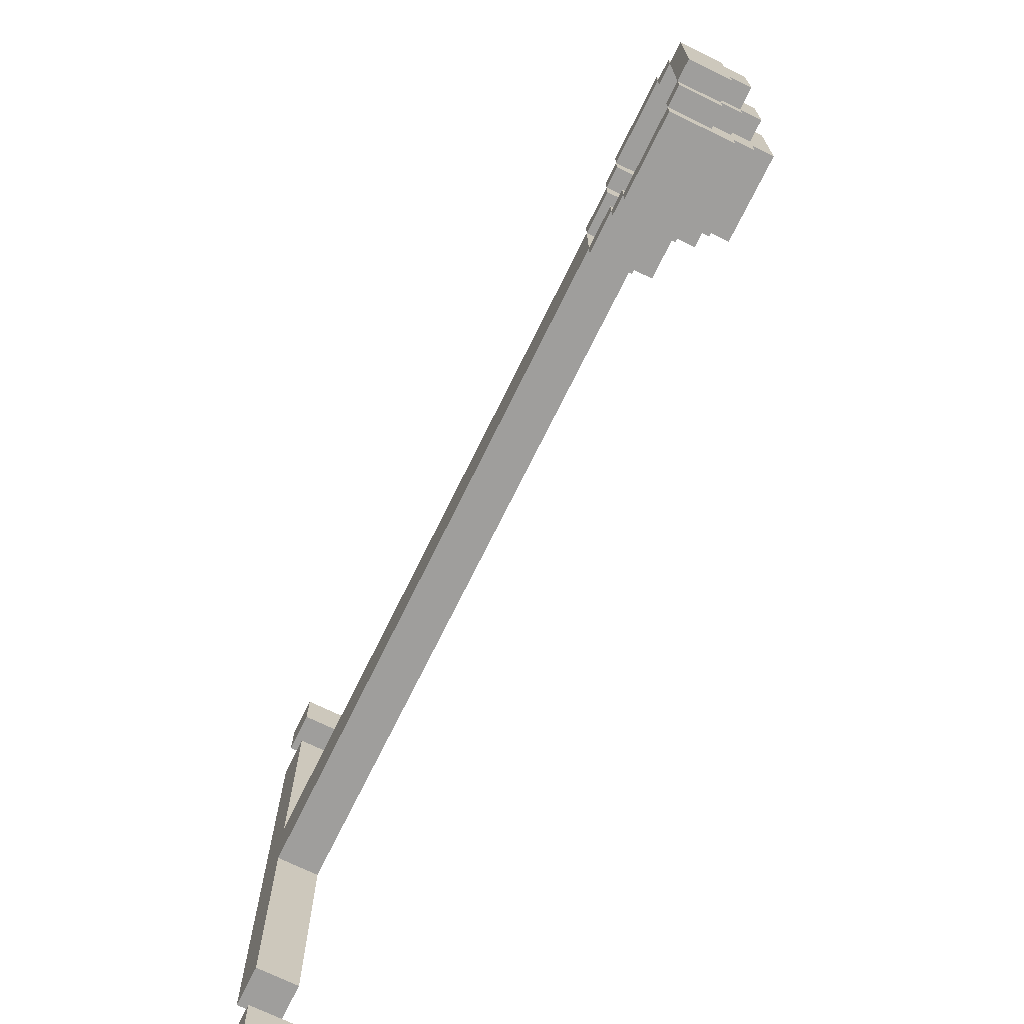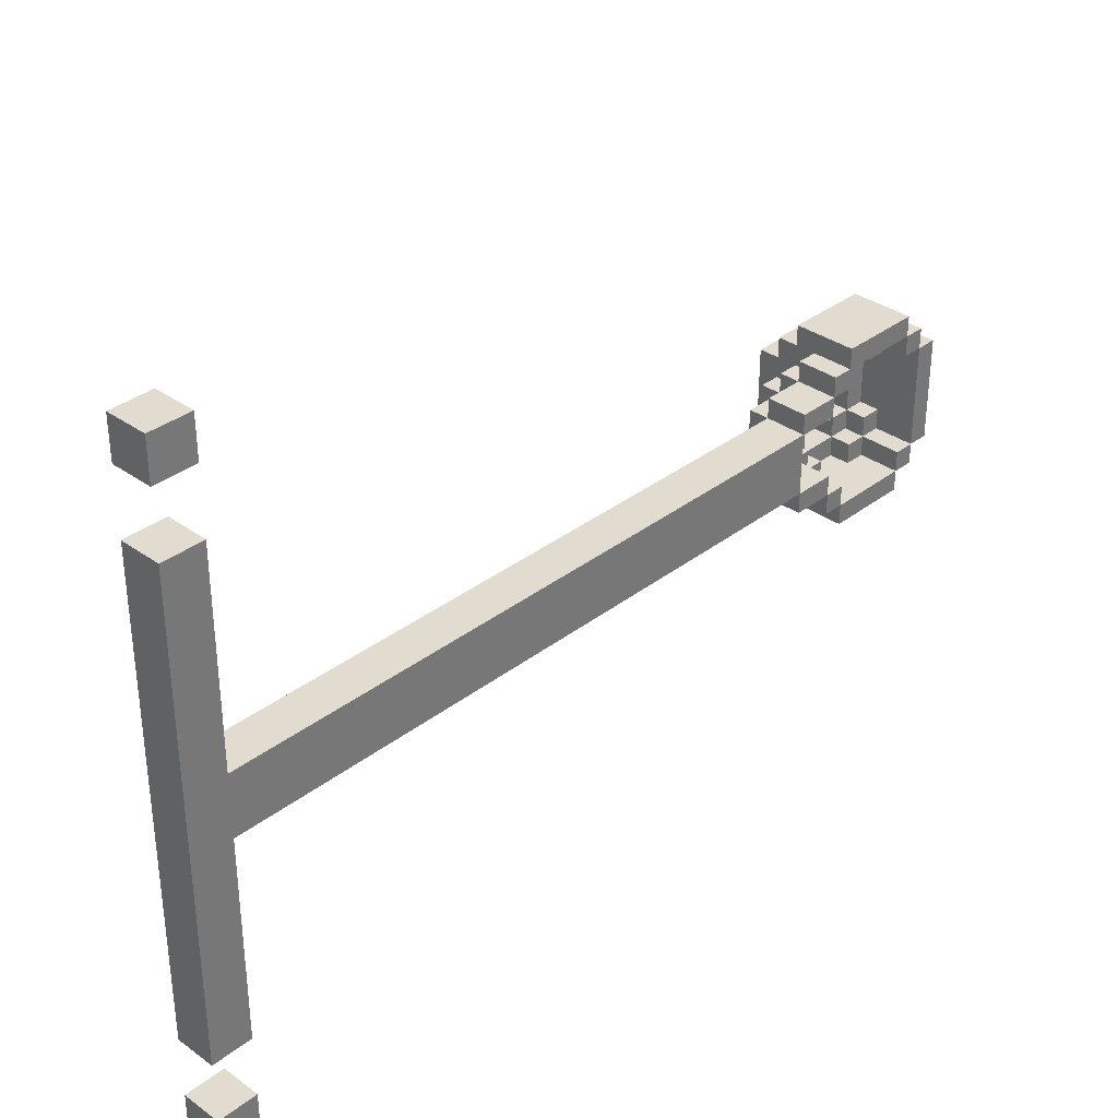
<metadata>
{"format":"obj","ext":"obj","renderer":"f3d","projection":"perspective","resolution":1024,"background":"white","views":[{"elev":-71.0,"azim":153.9,"up":"+Z"},{"elev":34.2,"azim":44.0,"up":"+Z"}]}
</metadata>
<code>
o
v 0.8 4.1 0.3
v 0.8 4.1 -0.2
v 0.8 4.5 0.3
v 0.8 4.5 -0.2
v 0.9 4 0.2
v 0.9 4 -0.1
v 0.9 4.1 0.4
v 0.9 4.1 0.3
v 0.9 4.1 0.2
v 0.9 4.1 -0.1
v 0.9 4.1 -0.2
v 0.9 4.1 -0.3
v 0.9 4.5 0.4
v 0.9 4.5 0.3
v 0.9 4.5 0.2
v 0.9 4.5 -0.1
v 0.9 4.5 -0.2
v 0.9 4.5 -0.3
v 0.9 4.6 0.2
v 0.9 4.6 -0.1
v 1 3.8 0.2
v 1 3.8 -0.1
v 1 4 0.3
v 1 4 0.2
v 1 4 -0.1
v 1 4 -0.2
v 1 4.1 0.5
v 1 4.1 0.4
v 1 4.1 0.3
v 1 4.1 0.2
v 1 4.1 -0.1
v 1 4.1 -0.2
v 1 4.1 -0.3
v 1 4.1 -0.4
v 1 4.5 0.5
v 1 4.5 0.4
v 1 4.5 0.3
v 1 4.5 0.2
v 1 4.5 -0.1
v 1 4.5 -0.2
v 1 4.5 -0.3
v 1 4.5 -0.4
v 1 4.6 0.3
v 1 4.6 0.2
v 1 4.6 -0.1
v 1 4.6 -0.2
v 1 4.7 0.2
v 1 4.7 -0.1
v 1.1 0.4 1.7
v 1.1 0.4 1.5
v 1.1 0.4 1.2
v 1.1 0.4 -1.1
v 1.1 0.4 -1.4
v 1.1 0.4 -1.6
v 1.1 0.6 1.7
v 1.1 0.6 1.5
v 1.1 0.6 1.2
v 1.1 0.6 0.2
v 1.1 0.6 -0.1
v 1.1 0.6 -1.1
v 1.1 0.6 -1.4
v 1.1 0.6 -1.6
v 1.1 3.8 0.3
v 1.1 3.8 0.2
v 1.1 3.8 -0.1
v 1.1 3.8 -0.2
v 1.1 4 0.4
v 1.1 4 0.3
v 1.1 4 0.2
v 1.1 4 -0.1
v 1.1 4 -0.2
v 1.1 4 -0.3
v 1.1 4.1 0.4
v 1.1 4.1 0.3
v 1.1 4.1 -0.2
v 1.1 4.1 -0.3
v 1.1 4.5 0.4
v 1.1 4.5 0.3
v 1.1 4.5 -0.2
v 1.1 4.5 -0.3
v 1.1 4.6 0.4
v 1.1 4.6 0.3
v 1.1 4.6 0.2
v 1.1 4.6 -0.1
v 1.1 4.6 -0.2
v 1.1 4.6 -0.3
v 1.1 4.7 0.3
v 1.1 4.7 0.2
v 1.1 4.7 -0.1
v 1.1 4.7 -0.2
v 0.9 4.1 0.2
v 0.9 4.1 -0.1
v 0.9 4.2 0.3
v 0.9 4.2 0.2
v 0.9 4.2 -0.1
v 0.9 4.2 -0.2
v 0.9 4.4 0.3
v 0.9 4.4 0.2
v 0.9 4.4 -0.1
v 0.9 4.4 -0.2
v 0.9 4.5 0.2
v 0.9 4.5 -0.1
v 1 4 0.2
v 1 4 -0.1
v 1 4.1 0.3
v 1 4.1 0.2
v 1 4.1 -0.1
v 1 4.1 -0.2
v 1 4.2 0.4
v 1 4.2 0.3
v 1 4.2 0.2
v 1 4.2 -0.1
v 1 4.2 -0.2
v 1 4.2 -0.3
v 1 4.4 0.4
v 1 4.4 0.3
v 1 4.4 0.2
v 1 4.4 -0.1
v 1 4.4 -0.2
v 1 4.4 -0.3
v 1 4.5 0.3
v 1 4.5 0.2
v 1 4.5 -0.1
v 1 4.5 -0.2
v 1 4.6 0.2
v 1 4.6 -0.1
v 1.1 3.8 0.2
v 1.1 3.8 -0.1
v 1.1 4 0.3
v 1.1 4 0.2
v 1.1 4 -0.1
v 1.1 4 -0.2
v 1.1 4.1 0.4
v 1.1 4.1 0.3
v 1.1 4.1 0.2
v 1.1 4.1 -0.1
v 1.1 4.1 -0.2
v 1.1 4.1 -0.3
v 1.1 4.2 0.4
v 1.1 4.2 0.3
v 1.1 4.2 -0.2
v 1.1 4.2 -0.3
v 1.1 4.4 0.4
v 1.1 4.4 0.3
v 1.1 4.4 -0.2
v 1.1 4.4 -0.3
v 1.1 4.5 0.4
v 1.1 4.5 0.3
v 1.1 4.5 0.2
v 1.1 4.5 -0.1
v 1.1 4.5 -0.2
v 1.1 4.5 -0.3
v 1.1 4.6 0.3
v 1.1 4.6 0.2
v 1.1 4.6 -0.1
v 1.1 4.6 -0.2
v 1.3 0.4 1.7
v 1.3 0.4 1.5
v 1.3 0.4 1.2
v 1.3 0.4 -1.1
v 1.3 0.4 -1.4
v 1.3 0.4 -1.6
v 1.3 0.6 1.7
v 1.3 0.6 1.5
v 1.3 0.6 1.2
v 1.3 0.6 0.2
v 1.3 0.6 -0.1
v 1.3 0.6 -1.1
v 1.3 0.6 -1.4
v 1.3 0.6 -1.6
v 1.3 3.8 0.3
v 1.3 3.8 0.2
v 1.3 3.8 -0.1
v 1.3 3.8 -0.2
v 1.3 4 0.4
v 1.3 4 0.3
v 1.3 4 0.2
v 1.3 4 -0.1
v 1.3 4 -0.2
v 1.3 4 -0.3
v 1.3 4.1 0.5
v 1.3 4.1 0.4
v 1.3 4.1 0.3
v 1.3 4.1 -0.2
v 1.3 4.1 -0.3
v 1.3 4.1 -0.4
v 1.3 4.5 0.5
v 1.3 4.5 0.4
v 1.3 4.5 0.3
v 1.3 4.5 -0.2
v 1.3 4.5 -0.3
v 1.3 4.5 -0.4
v 1.3 4.6 0.4
v 1.3 4.6 0.3
v 1.3 4.6 -0.2
v 1.3 4.6 -0.3
v 1.3 4.7 0.3
v 1.3 4.7 -0.2
v 1.1 0.4 1.7
v 1.1 0.6 1.7
v 1.3 0.4 1.7
v 1.3 0.6 1.7
v 1.1 0.4 1.2
v 1.1 0.6 1.2
v 1.3 0.4 1.2
v 1.3 0.6 1.2
v 1 4.1 0.5
v 1 4.5 0.5
v 1.3 4.1 0.5
v 1.3 4.5 0.5
v 0.9 4.1 0.4
v 0.9 4.5 0.4
v 1 4.1 0.4
v 1 4.5 0.4
v 1.1 4 0.4
v 1.1 4.1 0.4
v 1.1 4.5 0.4
v 1.1 4.6 0.4
v 1.3 4 0.4
v 1.3 4.1 0.4
v 1.3 4.5 0.4
v 1.3 4.6 0.4
v 0.8 4.1 0.3
v 0.8 4.5 0.3
v 0.9 4.1 0.3
v 0.9 4.5 0.3
v 1 4 0.3
v 1 4.1 0.3
v 1 4.5 0.3
v 1 4.6 0.3
v 1.1 3.8 0.3
v 1.1 4 0.3
v 1.1 4.1 0.3
v 1.1 4.5 0.3
v 1.1 4.6 0.3
v 1.1 4.7 0.3
v 1.3 3.8 0.3
v 1.3 4 0.3
v 1.3 4.6 0.3
v 1.3 4.7 0.3
v 0.9 4 0.2
v 0.9 4.1 0.2
v 0.9 4.5 0.2
v 0.9 4.6 0.2
v 1 3.8 0.2
v 1 4 0.2
v 1 4.1 0.2
v 1 4.5 0.2
v 1 4.6 0.2
v 1 4.7 0.2
v 1.1 0.6 0.2
v 1.1 3.8 0.2
v 1.1 4 0.2
v 1.1 4.6 0.2
v 1.1 4.7 0.2
v 1.3 0.6 0.2
v 1.3 3.8 0.2
v 0.9 4.1 -0.1
v 0.9 4.2 -0.1
v 0.9 4.4 -0.1
v 0.9 4.5 -0.1
v 1 4 -0.1
v 1 4.1 -0.1
v 1 4.2 -0.1
v 1 4.4 -0.1
v 1 4.5 -0.1
v 1 4.6 -0.1
v 1.1 3.8 -0.1
v 1.1 4 -0.1
v 1.1 4.1 -0.1
v 1.1 4.5 -0.1
v 1.1 4.6 -0.1
v 1.3 3.8 -0.1
v 1.3 4 -0.1
v 0.9 4.2 -0.2
v 0.9 4.4 -0.2
v 1 4.1 -0.2
v 1 4.2 -0.2
v 1 4.4 -0.2
v 1 4.5 -0.2
v 1.1 4 -0.2
v 1.1 4.1 -0.2
v 1.1 4.2 -0.2
v 1.1 4.4 -0.2
v 1.1 4.5 -0.2
v 1.1 4.6 -0.2
v 1.3 4 -0.2
v 1.3 4.1 -0.2
v 1.3 4.5 -0.2
v 1.3 4.6 -0.2
v 1 4.2 -0.3
v 1 4.4 -0.3
v 1.1 4.1 -0.3
v 1.1 4.2 -0.3
v 1.1 4.4 -0.3
v 1.1 4.5 -0.3
v 1.3 4.1 -0.3
v 1.3 4.5 -0.3
v 1.1 0.4 -1.4
v 1.1 0.6 -1.4
v 1.3 0.4 -1.4
v 1.3 0.6 -1.4
v 1.1 0.4 1.5
v 1.1 0.6 1.5
v 1.3 0.4 1.5
v 1.3 0.6 1.5
v 1 4.2 0.4
v 1 4.4 0.4
v 1.1 4.1 0.4
v 1.1 4.2 0.4
v 1.1 4.4 0.4
v 1.1 4.5 0.4
v 1.3 4.1 0.4
v 1.3 4.5 0.4
v 0.9 4.2 0.3
v 0.9 4.4 0.3
v 1 4.1 0.3
v 1 4.2 0.3
v 1 4.4 0.3
v 1 4.5 0.3
v 1.1 4 0.3
v 1.1 4.1 0.3
v 1.1 4.2 0.3
v 1.1 4.4 0.3
v 1.1 4.5 0.3
v 1.1 4.6 0.3
v 1.3 4 0.3
v 1.3 4.1 0.3
v 1.3 4.5 0.3
v 1.3 4.6 0.3
v 0.9 4.1 0.2
v 0.9 4.2 0.2
v 0.9 4.4 0.2
v 0.9 4.5 0.2
v 1 4 0.2
v 1 4.1 0.2
v 1 4.2 0.2
v 1 4.4 0.2
v 1 4.5 0.2
v 1 4.6 0.2
v 1.1 3.8 0.2
v 1.1 4 0.2
v 1.1 4.1 0.2
v 1.1 4.5 0.2
v 1.1 4.6 0.2
v 1.3 3.8 0.2
v 1.3 4 0.2
v 0.9 4 -0.1
v 0.9 4.1 -0.1
v 0.9 4.5 -0.1
v 0.9 4.6 -0.1
v 1 3.8 -0.1
v 1 4 -0.1
v 1 4.1 -0.1
v 1 4.5 -0.1
v 1 4.6 -0.1
v 1 4.7 -0.1
v 1.1 0.6 -0.1
v 1.1 3.8 -0.1
v 1.1 4 -0.1
v 1.1 4.6 -0.1
v 1.1 4.7 -0.1
v 1.3 0.6 -0.1
v 1.3 3.8 -0.1
v 0.8 4.1 -0.2
v 0.8 4.5 -0.2
v 0.9 4.1 -0.2
v 0.9 4.5 -0.2
v 1 4 -0.2
v 1 4.1 -0.2
v 1 4.5 -0.2
v 1 4.6 -0.2
v 1.1 3.8 -0.2
v 1.1 4 -0.2
v 1.1 4.1 -0.2
v 1.1 4.5 -0.2
v 1.1 4.6 -0.2
v 1.1 4.7 -0.2
v 1.3 3.8 -0.2
v 1.3 4 -0.2
v 1.3 4.6 -0.2
v 1.3 4.7 -0.2
v 0.9 4.1 -0.3
v 0.9 4.5 -0.3
v 1 4.1 -0.3
v 1 4.5 -0.3
v 1.1 4 -0.3
v 1.1 4.1 -0.3
v 1.1 4.5 -0.3
v 1.1 4.6 -0.3
v 1.3 4 -0.3
v 1.3 4.1 -0.3
v 1.3 4.5 -0.3
v 1.3 4.6 -0.3
v 1 4.1 -0.4
v 1 4.5 -0.4
v 1.3 4.1 -0.4
v 1.3 4.5 -0.4
v 1.1 0.4 -1.1
v 1.1 0.6 -1.1
v 1.3 0.4 -1.1
v 1.3 0.6 -1.1
v 1.1 0.4 -1.6
v 1.1 0.6 -1.6
v 1.3 0.4 -1.6
v 1.3 0.6 -1.6
v 1.1 0.4 1.7
v 1.3 0.4 1.7
v 1.1 0.4 1.5
v 1.3 0.4 1.5
v 1.1 0.4 1.2
v 1.3 0.4 1.2
v 1.1 0.4 -1.1
v 1.3 0.4 -1.1
v 1.1 0.4 -1.4
v 1.3 0.4 -1.4
v 1.1 0.4 -1.6
v 1.3 0.4 -1.6
v 1.1 3.8 0.3
v 1.3 3.8 0.3
v 1 3.8 0.2
v 1.1 3.8 0.2
v 1.3 3.8 0.2
v 1 3.8 -0.1
v 1.1 3.8 -0.1
v 1.3 3.8 -0.1
v 1.1 3.8 -0.2
v 1.3 3.8 -0.2
v 1.1 4 0.4
v 1.3 4 0.4
v 1 4 0.3
v 1.1 4 0.3
v 1.3 4 0.3
v 0.9 4 0.2
v 1 4 0.2
v 1.1 4 0.2
v 0.9 4 -0.1
v 1 4 -0.1
v 1.1 4 -0.1
v 1 4 -0.2
v 1.1 4 -0.2
v 1.3 4 -0.2
v 1.1 4 -0.3
v 1.3 4 -0.3
v 1 4.1 0.5
v 1.3 4.1 0.5
v 0.9 4.1 0.4
v 1 4.1 0.4
v 1.1 4.1 0.4
v 1.3 4.1 0.4
v 0.8 4.1 0.3
v 0.9 4.1 0.3
v 1 4.1 0.3
v 1.1 4.1 0.3
v 0.9 4.1 0.2
v 1 4.1 0.2
v 0.9 4.1 -0.1
v 1 4.1 -0.1
v 0.8 4.1 -0.2
v 0.9 4.1 -0.2
v 1 4.1 -0.2
v 1.1 4.1 -0.2
v 0.9 4.1 -0.3
v 1 4.1 -0.3
v 1.1 4.1 -0.3
v 1.3 4.1 -0.3
v 1 4.1 -0.4
v 1.3 4.1 -0.4
v 1 4.4 0.4
v 1.1 4.4 0.4
v 0.9 4.4 0.3
v 1 4.4 0.3
v 1.1 4.4 0.3
v 0.9 4.4 0.2
v 1 4.4 0.2
v 0.9 4.4 -0.1
v 1 4.4 -0.1
v 0.9 4.4 -0.2
v 1 4.4 -0.2
v 1.1 4.4 -0.2
v 1 4.4 -0.3
v 1.1 4.4 -0.3
v 1.1 4.5 0.4
v 1.3 4.5 0.4
v 1 4.5 0.3
v 1.1 4.5 0.3
v 1.3 4.5 0.3
v 0.9 4.5 0.2
v 1 4.5 0.2
v 1.1 4.5 0.2
v 0.9 4.5 -0.1
v 1 4.5 -0.1
v 1.1 4.5 -0.1
v 1 4.5 -0.2
v 1.1 4.5 -0.2
v 1.3 4.5 -0.2
v 1.1 4.5 -0.3
v 1.3 4.5 -0.3
v 1.1 4.6 0.3
v 1.3 4.6 0.3
v 1 4.6 0.2
v 1.1 4.6 0.2
v 1 4.6 -0.1
v 1.1 4.6 -0.1
v 1.1 4.6 -0.2
v 1.3 4.6 -0.2
v 1.1 0.6 1.7
v 1.3 0.6 1.7
v 1.1 0.6 1.5
v 1.3 0.6 1.5
v 1.1 0.6 1.2
v 1.3 0.6 1.2
v 1.1 0.6 0.2
v 1.3 0.6 0.2
v 1.1 0.6 -0.1
v 1.3 0.6 -0.1
v 1.1 0.6 -1.1
v 1.3 0.6 -1.1
v 1.1 0.6 -1.4
v 1.3 0.6 -1.4
v 1.1 0.6 -1.6
v 1.3 0.6 -1.6
v 1.1 3.8 0.2
v 1.3 3.8 0.2
v 1.1 3.8 -0.1
v 1.3 3.8 -0.1
v 1.1 4 0.3
v 1.3 4 0.3
v 1 4 0.2
v 1.1 4 0.2
v 1.3 4 0.2
v 1 4 -0.1
v 1.1 4 -0.1
v 1.3 4 -0.1
v 1.1 4 -0.2
v 1.3 4 -0.2
v 1.1 4.1 0.4
v 1.3 4.1 0.4
v 1 4.1 0.3
v 1.1 4.1 0.3
v 1.3 4.1 0.3
v 0.9 4.1 0.2
v 1 4.1 0.2
v 1.1 4.1 0.2
v 0.9 4.1 -0.1
v 1 4.1 -0.1
v 1.1 4.1 -0.1
v 1 4.1 -0.2
v 1.1 4.1 -0.2
v 1.3 4.1 -0.2
v 1.1 4.1 -0.3
v 1.3 4.1 -0.3
v 1 4.2 0.4
v 1.1 4.2 0.4
v 0.9 4.2 0.3
v 1 4.2 0.3
v 1.1 4.2 0.3
v 0.9 4.2 0.2
v 1 4.2 0.2
v 0.9 4.2 -0.1
v 1 4.2 -0.1
v 0.9 4.2 -0.2
v 1 4.2 -0.2
v 1.1 4.2 -0.2
v 1 4.2 -0.3
v 1.1 4.2 -0.3
v 1 4.5 0.5
v 1.3 4.5 0.5
v 0.9 4.5 0.4
v 1 4.5 0.4
v 1.1 4.5 0.4
v 1.3 4.5 0.4
v 0.8 4.5 0.3
v 0.9 4.5 0.3
v 1 4.5 0.3
v 1.1 4.5 0.3
v 0.9 4.5 0.2
v 1 4.5 0.2
v 0.9 4.5 -0.1
v 1 4.5 -0.1
v 0.8 4.5 -0.2
v 0.9 4.5 -0.2
v 1 4.5 -0.2
v 1.1 4.5 -0.2
v 0.9 4.5 -0.3
v 1 4.5 -0.3
v 1.1 4.5 -0.3
v 1.3 4.5 -0.3
v 1 4.5 -0.4
v 1.3 4.5 -0.4
v 1.1 4.6 0.4
v 1.3 4.6 0.4
v 1 4.6 0.3
v 1.1 4.6 0.3
v 1.3 4.6 0.3
v 0.9 4.6 0.2
v 1 4.6 0.2
v 1.1 4.6 0.2
v 0.9 4.6 -0.1
v 1 4.6 -0.1
v 1.1 4.6 -0.1
v 1 4.6 -0.2
v 1.1 4.6 -0.2
v 1.3 4.6 -0.2
v 1.1 4.6 -0.3
v 1.3 4.6 -0.3
v 1.1 4.7 0.3
v 1.3 4.7 0.3
v 1 4.7 0.2
v 1.1 4.7 0.2
v 1 4.7 -0.1
v 1.1 4.7 -0.1
v 1.1 4.7 -0.2
v 1.3 4.7 -0.2
f 3 2 1
f 4 2 3
f 9 6 5
f 10 6 9
f 13 8 7
f 14 8 13
f 17 12 11
f 18 12 17
f 19 16 15
f 20 16 19
f 24 22 21
f 25 22 24
f 29 24 23
f 30 24 29
f 31 26 25
f 32 26 31
f 35 28 27
f 36 28 35
f 41 34 33
f 42 34 41
f 43 38 37
f 44 38 43
f 45 40 39
f 46 40 45
f 47 45 44
f 48 45 47
f 55 50 49
f 56 50 55
f 57 52 51
f 58 52 57
f 59 52 58
f 60 52 59
f 61 54 53
f 62 54 61
f 64 59 58
f 65 59 64
f 68 64 63
f 69 64 68
f 70 66 65
f 71 66 70
f 73 68 67
f 74 68 73
f 75 72 71
f 76 72 75
f 81 78 77
f 82 78 81
f 85 80 79
f 86 80 85
f 87 83 82
f 88 83 87
f 89 85 84
f 90 85 89
f 91 92 94
f 94 92 95
f 93 94 97
f 95 96 97
f 94 95 97
f 97 96 98
f 98 96 99
f 99 96 100
f 98 99 101
f 101 99 102
f 103 104 106
f 106 104 107
f 105 106 110
f 110 106 111
f 107 108 112
f 112 108 113
f 109 110 115
f 115 110 116
f 113 114 119
f 119 114 120
f 116 117 121
f 121 117 122
f 118 119 123
f 123 119 124
f 122 123 125
f 125 123 126
f 127 128 130
f 130 128 131
f 129 130 134
f 134 130 135
f 131 132 136
f 136 132 137
f 133 134 139
f 139 134 140
f 137 138 141
f 141 138 142
f 143 144 147
f 147 144 148
f 145 146 151
f 151 146 152
f 148 149 153
f 153 149 154
f 150 151 155
f 155 151 156
f 157 158 163
f 163 158 164
f 159 160 165
f 165 160 166
f 166 160 167
f 167 160 168
f 161 162 169
f 169 162 170
f 166 167 172
f 172 167 173
f 171 172 176
f 176 172 177
f 173 174 178
f 178 174 179
f 175 176 182
f 182 176 183
f 179 180 184
f 184 180 185
f 181 182 187
f 187 182 188
f 185 186 191
f 191 186 192
f 188 189 193
f 193 189 194
f 190 191 195
f 195 191 196
f 194 195 197
f 197 195 198
f 201 200 199
f 202 200 201
f 205 204 203
f 206 204 205
f 209 208 207
f 210 208 209
f 213 212 211
f 214 212 213
f 219 216 215
f 220 216 219
f 221 218 217
f 222 218 221
f 225 224 223
f 226 224 225
f 232 228 227
f 233 228 232
f 234 230 229
f 235 230 234
f 237 232 231
f 238 232 237
f 239 236 235
f 240 236 239
f 246 242 241
f 247 242 246
f 248 244 243
f 249 244 248
f 252 246 245
f 253 246 252
f 254 250 249
f 255 250 254
f 256 252 251
f 257 252 256
f 263 259 258
f 264 259 263
f 265 261 260
f 266 261 265
f 269 263 262
f 270 263 269
f 271 267 266
f 272 267 271
f 273 269 268
f 274 269 273
f 278 276 275
f 279 276 278
f 282 278 277
f 283 278 282
f 284 280 279
f 285 280 284
f 287 282 281
f 288 282 287
f 289 286 285
f 290 286 289
f 294 292 291
f 295 292 294
f 297 294 293
f 297 296 295
f 297 295 294
f 298 296 297
f 301 300 299
f 302 300 301
f 303 304 305
f 305 304 306
f 307 308 310
f 310 308 311
f 309 310 313
f 311 312 313
f 310 311 313
f 313 312 314
f 315 316 318
f 318 316 319
f 317 318 322
f 322 318 323
f 319 320 324
f 324 320 325
f 321 322 327
f 327 322 328
f 325 326 329
f 329 326 330
f 331 332 336
f 336 332 337
f 333 334 338
f 338 334 339
f 335 336 342
f 342 336 343
f 339 340 344
f 344 340 345
f 341 342 346
f 346 342 347
f 348 349 353
f 353 349 354
f 350 351 355
f 355 351 356
f 352 353 359
f 359 353 360
f 356 357 361
f 361 357 362
f 358 359 363
f 363 359 364
f 365 366 367
f 367 366 368
f 369 370 374
f 374 370 375
f 371 372 376
f 376 372 377
f 373 374 379
f 379 374 380
f 377 378 381
f 381 378 382
f 383 384 385
f 385 384 386
f 387 388 391
f 391 388 392
f 389 390 393
f 393 390 394
f 395 396 397
f 397 396 398
f 399 400 401
f 401 400 402
f 403 404 405
f 405 404 406
f 409 408 407
f 410 408 409
f 413 412 411
f 414 412 413
f 417 416 415
f 418 416 417
f 422 420 419
f 423 420 422
f 424 422 421
f 425 422 424
f 427 426 425
f 428 426 427
f 432 430 429
f 433 430 432
f 435 432 431
f 436 432 435
f 437 435 434
f 438 435 437
f 440 439 438
f 441 439 440
f 443 442 441
f 444 442 443
f 448 446 445
f 449 446 448
f 450 446 449
f 452 448 447
f 452 449 448
f 453 449 452
f 454 449 453
f 455 452 451
f 455 453 452
f 456 453 455
f 457 455 451
f 459 457 451
f 459 458 457
f 460 458 459
f 461 458 460
f 463 461 460
f 463 462 461
f 464 462 463
f 465 462 464
f 467 465 464
f 467 466 465
f 468 466 467
f 472 470 469
f 473 470 472
f 474 472 471
f 475 472 474
f 478 477 476
f 479 477 478
f 481 480 479
f 482 480 481
f 486 484 483
f 487 484 486
f 489 486 485
f 490 486 489
f 491 489 488
f 492 489 491
f 494 493 492
f 495 493 494
f 497 496 495
f 498 496 497
f 502 500 499
f 503 502 501
f 504 500 502
f 504 502 503
f 505 500 504
f 506 500 505
f 507 508 509
f 509 508 510
f 511 512 513
f 513 512 514
f 515 516 517
f 517 516 518
f 519 520 521
f 521 520 522
f 523 524 525
f 525 524 526
f 527 528 530
f 530 528 531
f 529 530 532
f 532 530 533
f 533 534 535
f 535 534 536
f 537 538 540
f 540 538 541
f 539 540 543
f 543 540 544
f 542 543 545
f 545 543 546
f 546 547 548
f 548 547 549
f 549 550 551
f 551 550 552
f 553 554 556
f 556 554 557
f 555 556 558
f 558 556 559
f 560 561 562
f 562 561 563
f 563 564 565
f 565 564 566
f 567 568 570
f 570 568 571
f 571 568 572
f 569 570 574
f 570 571 574
f 574 571 575
f 575 571 576
f 573 574 577
f 574 575 577
f 577 575 578
f 573 577 579
f 573 579 581
f 579 580 581
f 581 580 582
f 582 580 583
f 582 583 585
f 583 584 585
f 585 584 586
f 586 584 587
f 586 587 589
f 587 588 589
f 589 588 590
f 591 592 594
f 594 592 595
f 593 594 597
f 597 594 598
f 596 597 599
f 599 597 600
f 600 601 602
f 602 601 603
f 603 604 605
f 605 604 606
f 607 608 610
f 609 610 611
f 610 608 612
f 611 610 612
f 612 608 613
f 613 608 614

</code>
